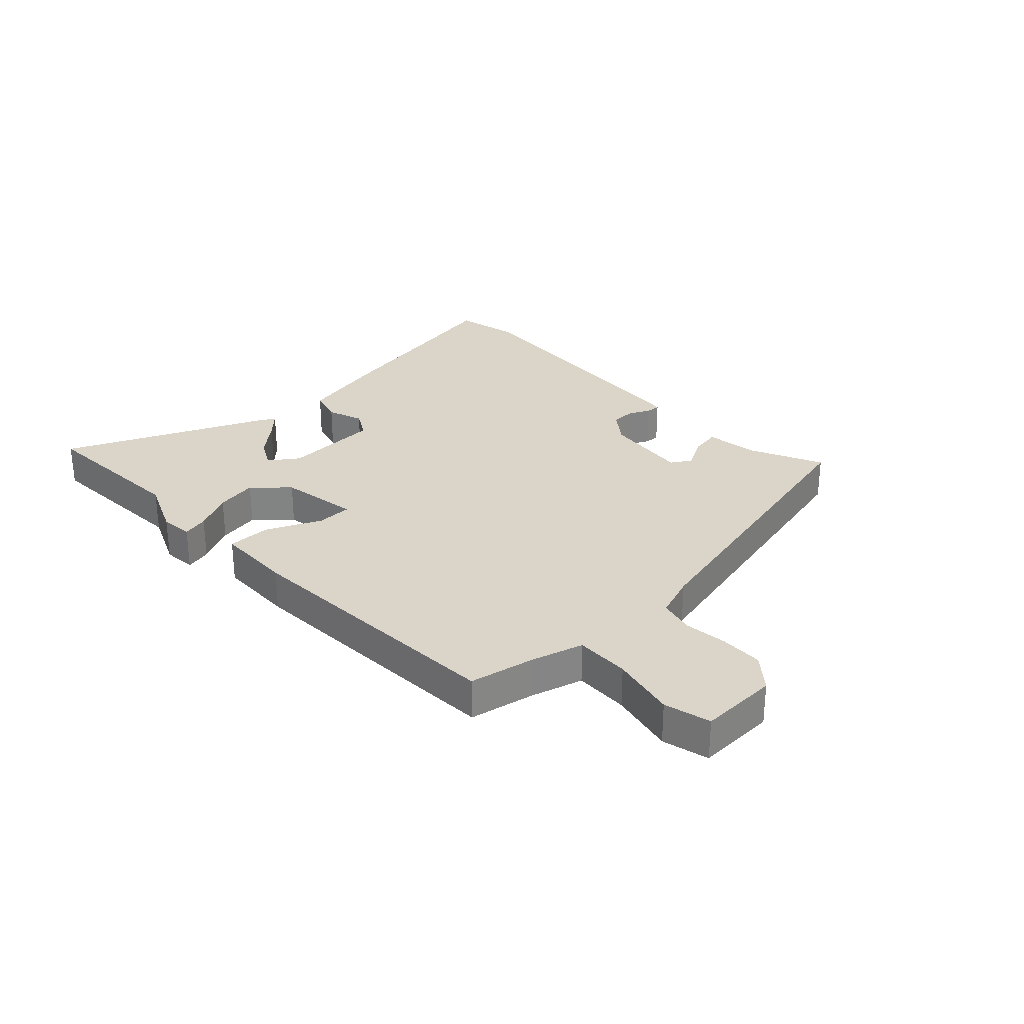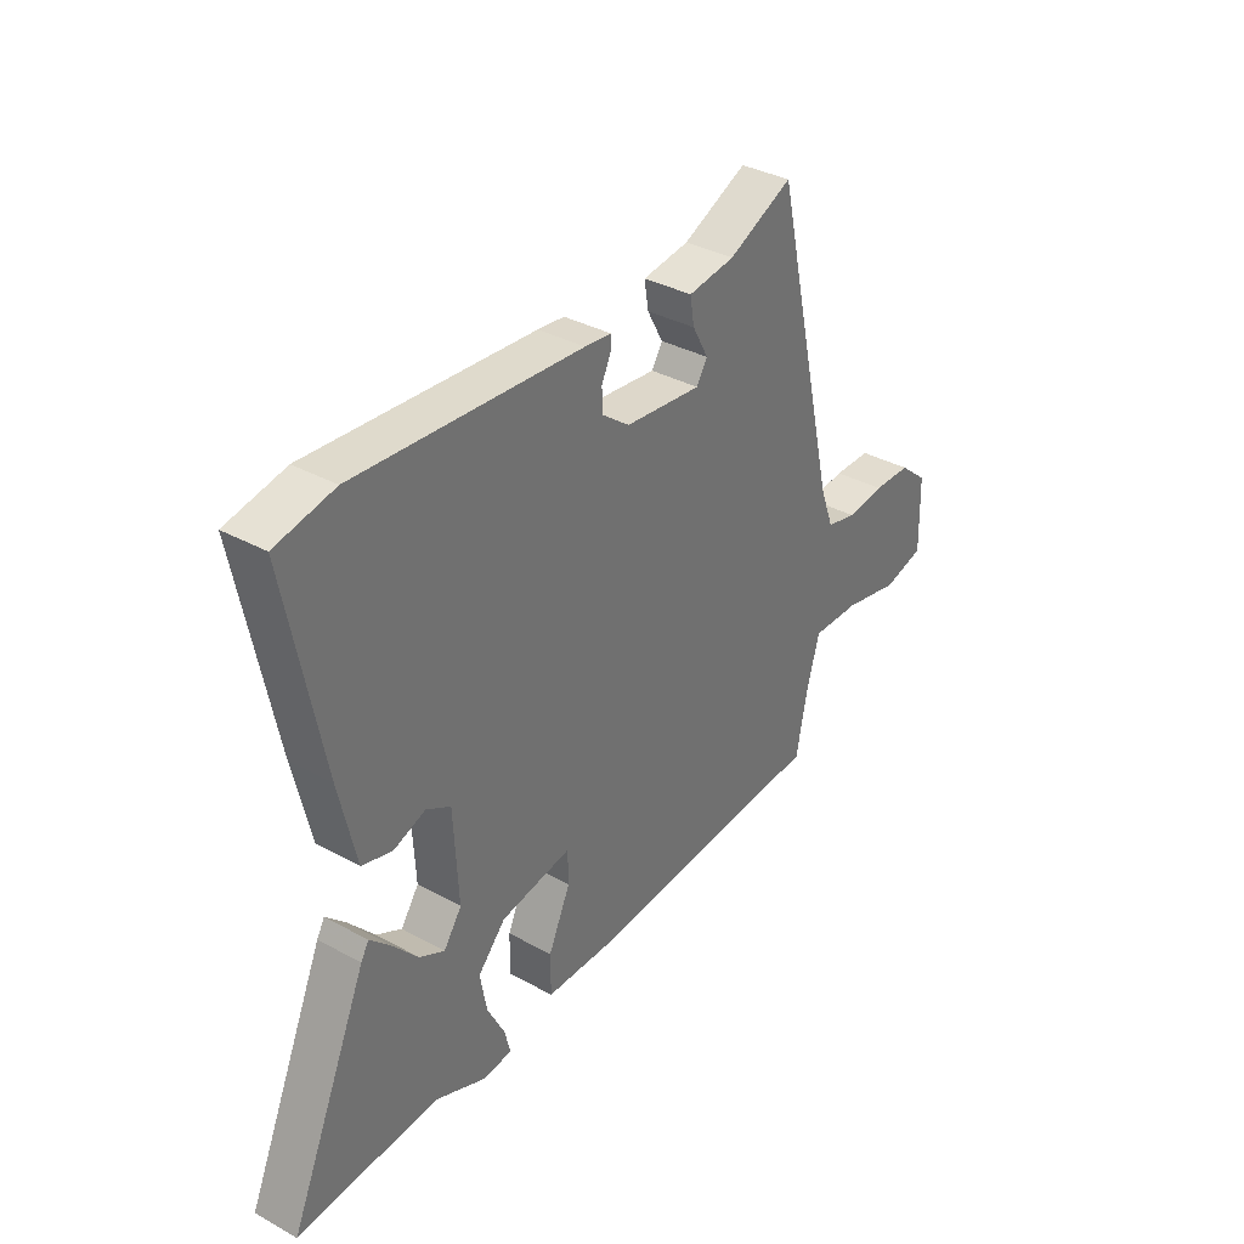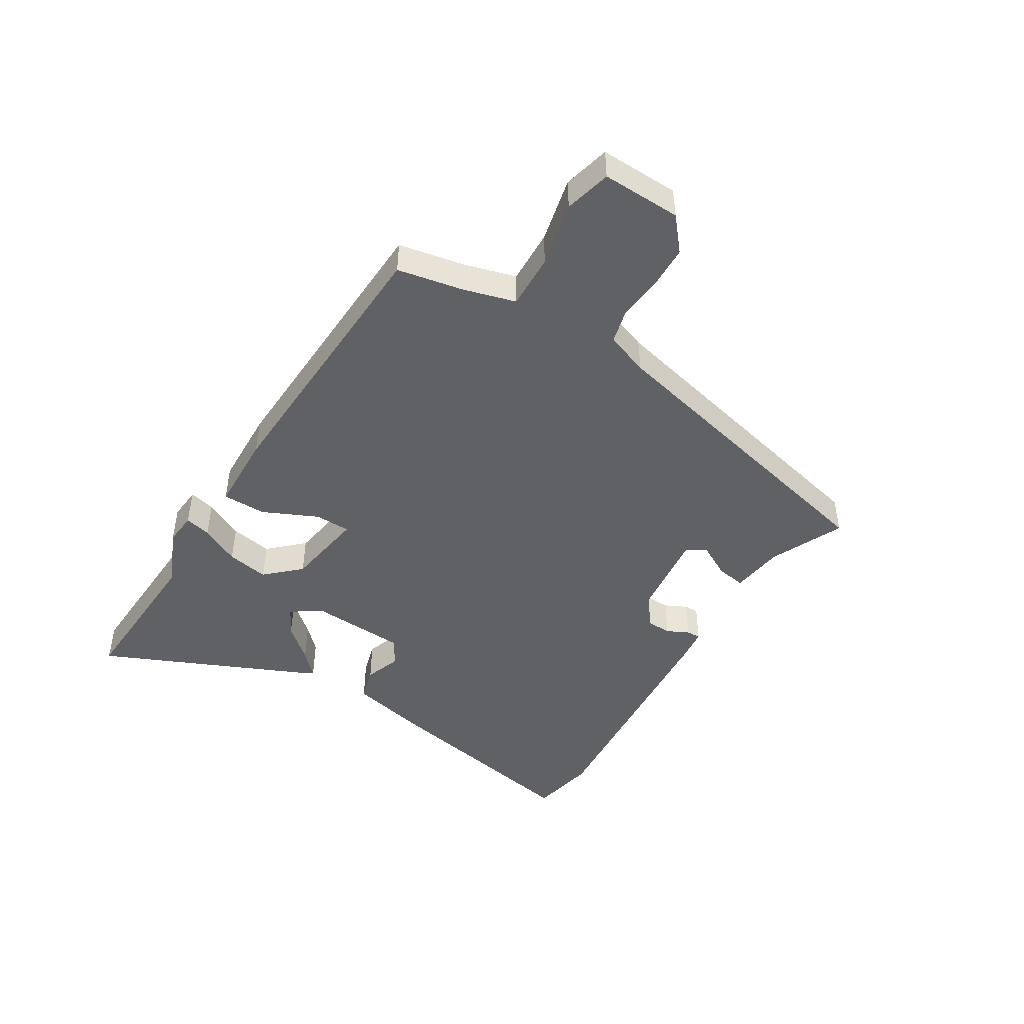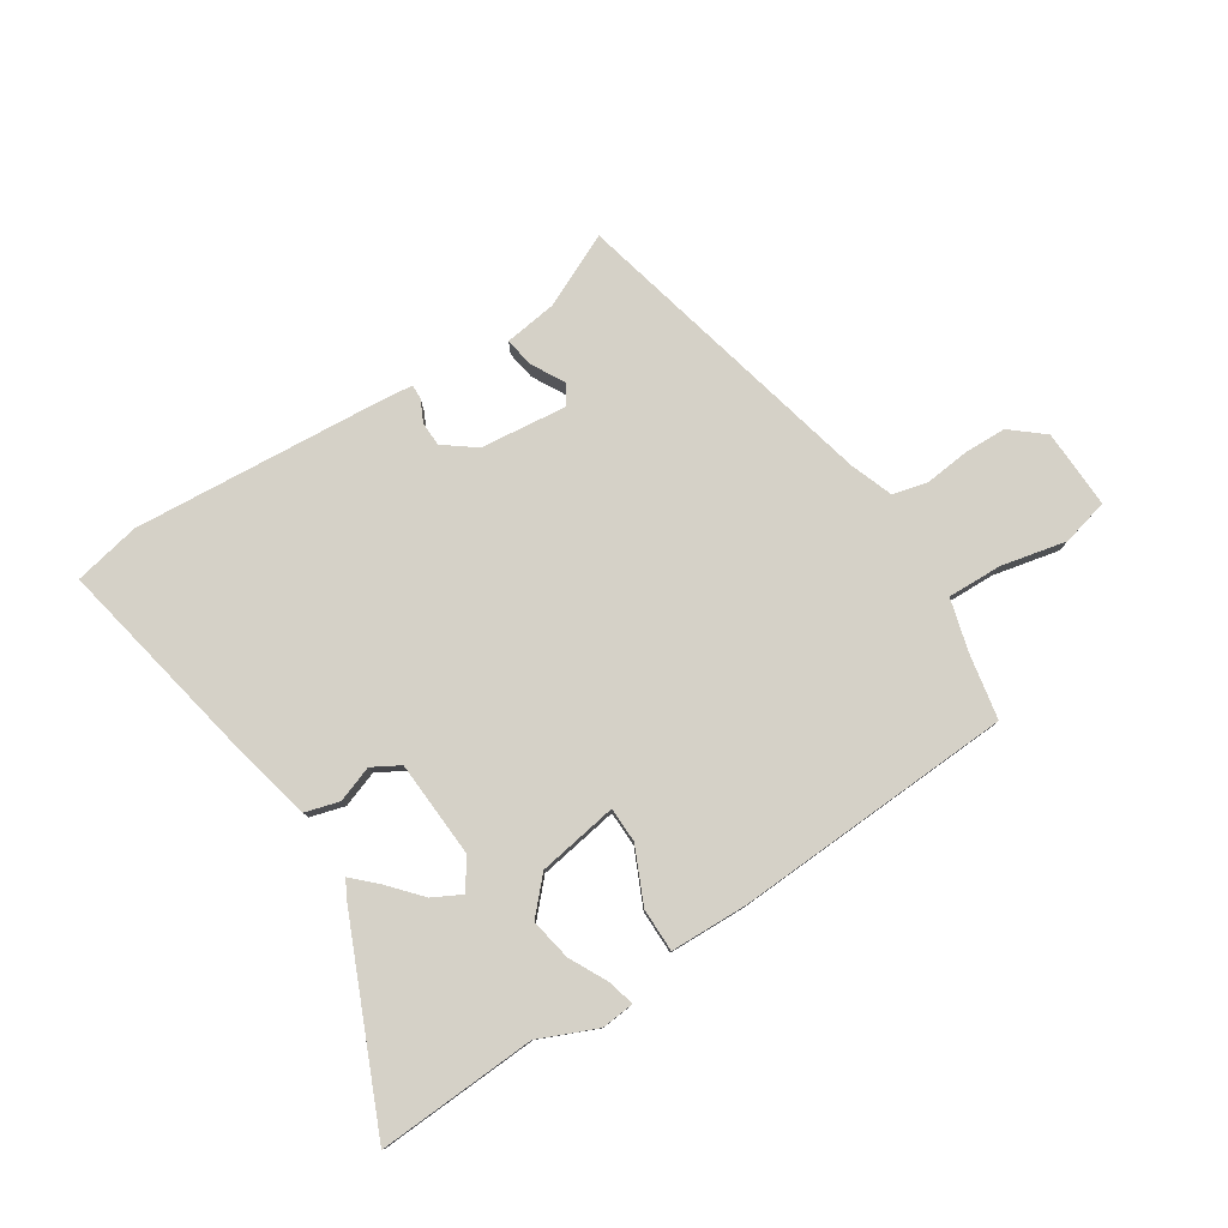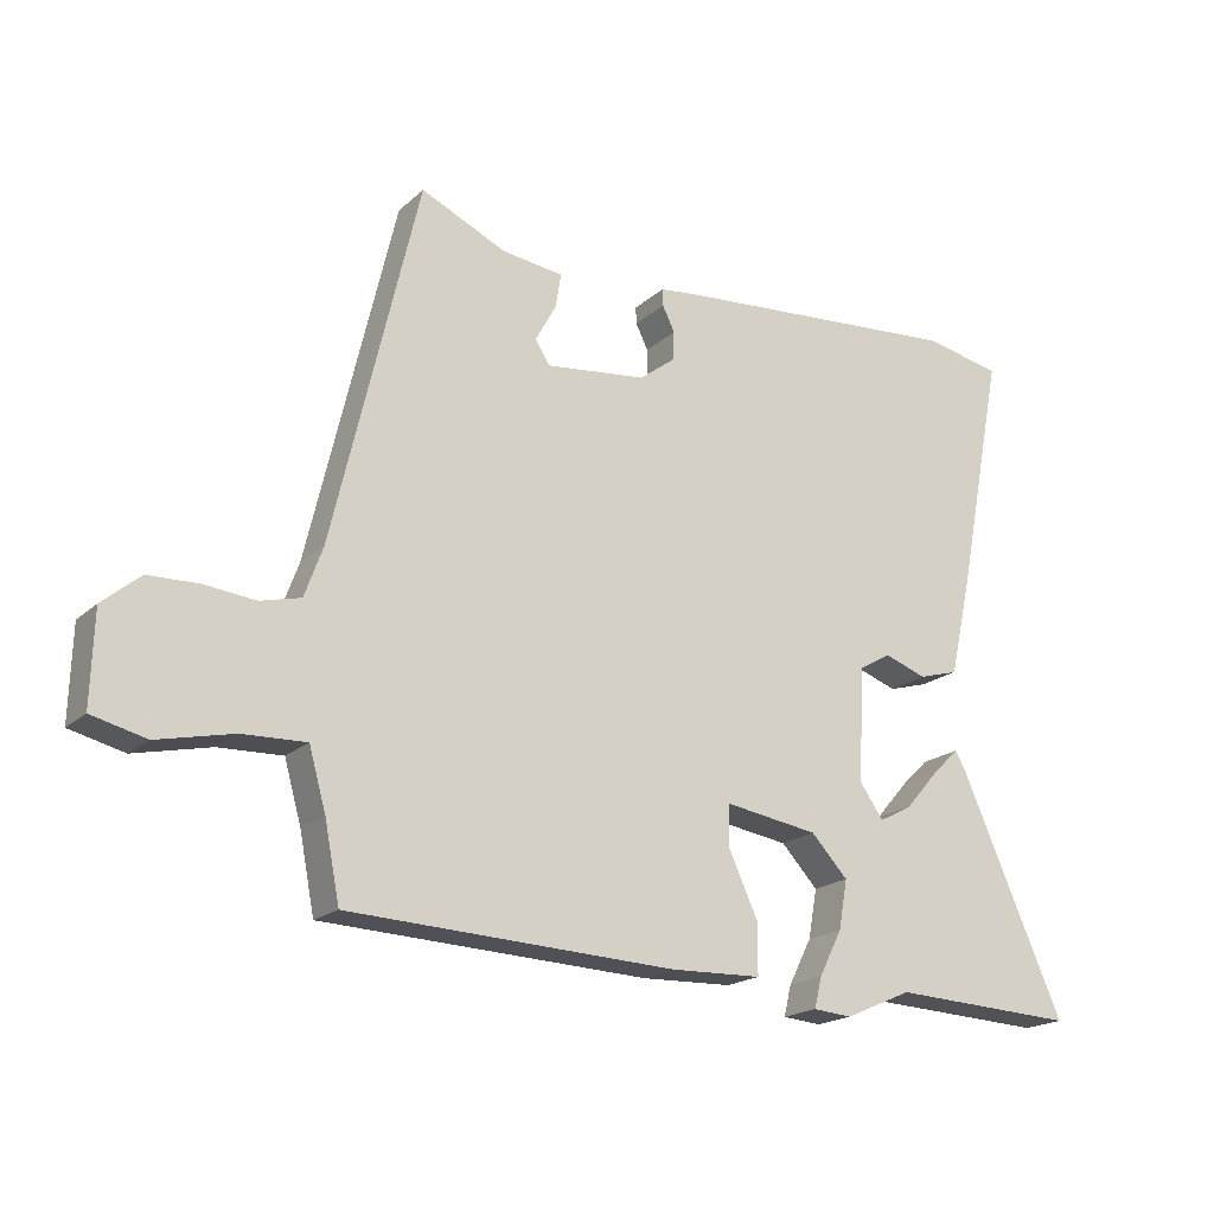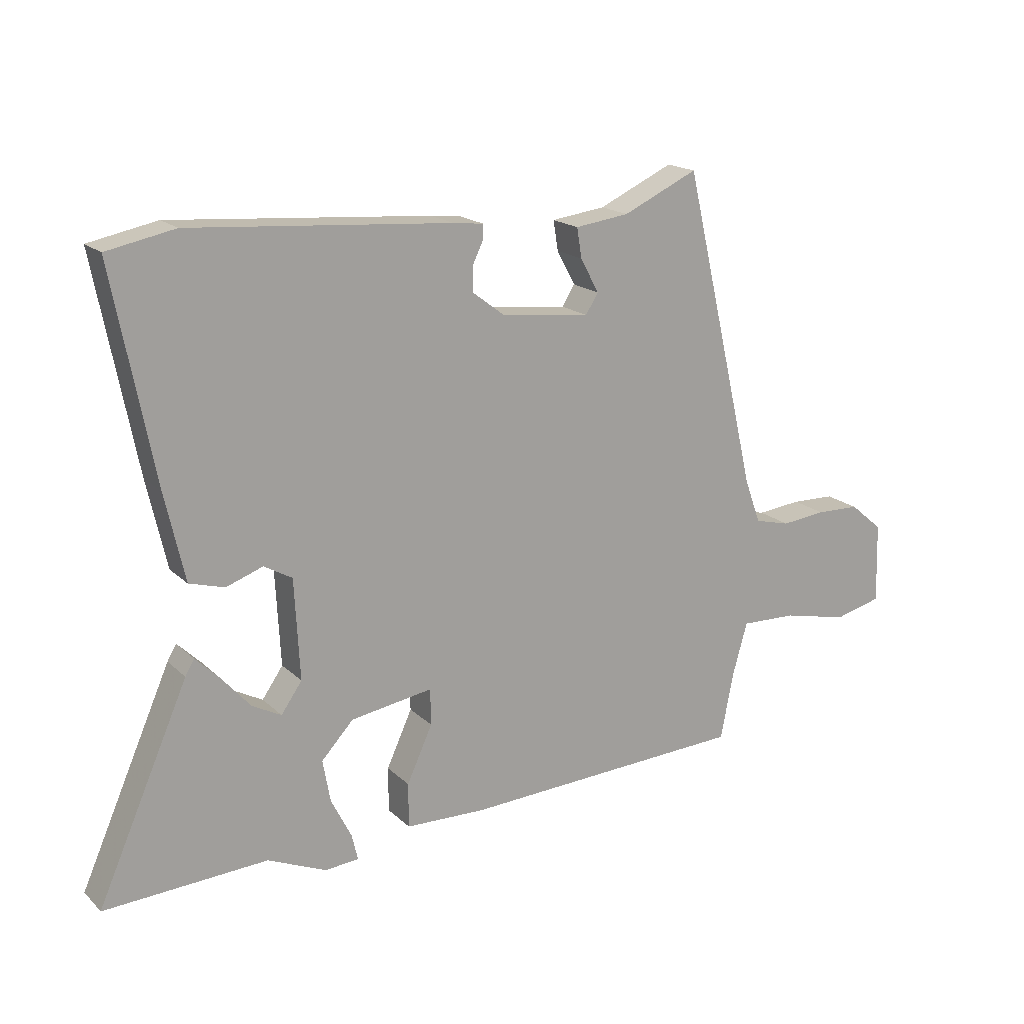
<metadata>
{"format":"obj","ext":"obj","renderer":"f3d","projection":"perspective","resolution":1024,"background":"white","views":[{"elev":29.1,"azim":-133.4,"up":"+Y"},{"elev":35.6,"azim":125.9,"up":"+Z"},{"elev":-46.1,"azim":-121.5,"up":"+Y"},{"elev":79.1,"azim":147.0,"up":"+Y"},{"elev":-19.0,"azim":-31.9,"up":"+Z"},{"elev":18.0,"azim":149.5,"up":"+Z"}]}
</metadata>
<code>
v 0.63 0.07 -0.507
v 0.356 0.07 -0.493
v 0.257 0.07 -0.536
v 0.2 0.07 -0.531
v 0.211 0.07 -0.486
v 0.245 0.07 -0.419
v 0.258 0.07 -0.347
v 0.204 0.07 -0.289
v 0.066 0.07 -0.267
v 0.065 0.07 -0.328
v 0.108 0.07 -0.422
v 0.108 0.07 -0.497
v -0.026 0.07 -0.501
v -0.508 0.07 -0.478
v -0.53 0.07 -0.365
v -0.555 0.07 -0.276
v -0.649 0.07 -0.279
v -0.761 0.07 -0.304
v -0.841 0.07 -0.284
v -0.837 0.07 -0.148
v -0.781 0.07 -0.101
v -0.707 0.07 -0.099
v -0.632 0.07 -0.107
v -0.572 0.07 -0.092
v -0.545 0.07 -0.018
v -0.419 0.07 0.518
v -0.293 0.07 0.46
v -0.202 0.07 0.448
v -0.21 0.07 0.398
v -0.241 0.07 0.341
v -0.22 0.07 0.307
v -0.071 0.07 0.324
v -0.017 0.07 0.365
v -0.016 0.07 0.407
v -0.034 0.07 0.444
v -0.035 0.07 0.469
v 0.017 0.07 0.475
v 0.454 0.07 0.509
v 0.568 0.07 0.486
v 0.499 0.07 0.132
v 0.466 0.07 -0.015
v 0.407 0.07 -0.032
v 0.345 0.07 -0.01
v 0.298 0.07 -0.037
v 0.289 0.07 -0.205
v 0.324 0.07 -0.255
v 0.373 0.07 -0.229
v 0.423 0.07 -0.172
v 0.462 0.07 -0.134
v 0.477 0.07 -0.16
v 0.63 0 -0.507
v 0.356 0 -0.493
v 0.257 0 -0.536
v 0.2 0 -0.531
v 0.211 0 -0.486
v 0.245 0 -0.419
v 0.258 0 -0.347
v 0.204 0 -0.289
v 0.066 0 -0.267
v 0.065 0 -0.328
v 0.108 0 -0.422
v 0.108 0 -0.497
v -0.026 0 -0.501
v -0.508 0 -0.478
v -0.53 0 -0.365
v -0.555 0 -0.276
v -0.649 0 -0.279
v -0.761 0 -0.304
v -0.841 0 -0.284
v -0.837 0 -0.148
v -0.781 0 -0.101
v -0.707 0 -0.099
v -0.632 0 -0.107
v -0.572 0 -0.092
v -0.545 0 -0.018
v -0.419 0 0.518
v -0.293 0 0.46
v -0.202 0 0.448
v -0.21 0 0.398
v -0.241 0 0.341
v -0.22 0 0.307
v -0.071 0 0.324
v -0.017 0 0.365
v -0.016 0 0.407
v -0.034 0 0.444
v -0.035 0 0.469
v 0.017 0 0.475
v 0.454 0 0.509
v 0.568 0 0.486
v 0.499 0 0.132
v 0.466 0 -0.015
v 0.407 0 -0.032
v 0.345 0 -0.01
v 0.298 0 -0.037
v 0.289 0 -0.205
v 0.324 0 -0.255
v 0.373 0 -0.229
v 0.423 0 -0.172
v 0.462 0 -0.134
v 0.477 0 -0.16
f 50 1 2
f 49 50 2
f 48 49 2
f 47 48 2
f 2 3 4
f 47 2 4
f 46 47 4
f 41 42 43
f 40 41 43
f 39 40 43
f 38 39 43
f 37 38 43
f 36 37 43
f 35 36 43
f 34 35 43
f 33 34 43 44
f 32 33 44 45
f 27 28 29 30
f 25 26 27 30
f 24 25 30 31
f 21 22 23
f 20 21 23
f 19 20 23
f 18 19 23
f 17 18 23
f 16 17 23 24
f 31 32 45
f 24 31 45
f 16 24 45
f 15 16 45
f 13 14 15
f 12 13 15
f 11 12 15
f 10 11 15
f 4 5 6
f 46 4 6
f 46 6 7
f 45 46 7 8
f 9 10 15
f 9 15 45
f 8 9 45
f 52 51 100
f 52 100 99
f 52 99 98
f 52 98 97
f 54 53 52
f 54 52 97
f 54 97 96
f 93 92 91
f 93 91 90
f 93 90 89
f 93 89 88
f 93 88 87
f 93 87 86
f 93 86 85
f 93 85 84
f 94 93 84 83
f 95 94 83 82
f 80 79 78 77
f 80 77 76 75
f 81 80 75 74
f 73 72 71
f 73 71 70
f 73 70 69
f 73 69 68
f 73 68 67
f 74 73 67 66
f 95 82 81
f 95 81 74
f 95 74 66
f 95 66 65
f 65 64 63
f 65 63 62
f 65 62 61
f 65 61 60
f 56 55 54
f 56 54 96
f 57 56 96
f 58 57 96 95
f 65 60 59
f 95 65 59
f 95 59 58
f 1 51 52 2
f 2 52 53 3
f 3 53 54 4
f 4 54 55 5
f 5 55 56 6
f 6 56 57 7
f 7 57 58 8
f 8 58 59 9
f 9 59 60 10
f 10 60 61 11
f 11 61 62 12
f 12 62 63 13
f 13 63 64 14
f 14 64 65 15
f 15 65 66 16
f 16 66 67 17
f 17 67 68 18
f 18 68 69 19
f 19 69 70 20
f 20 70 71 21
f 21 71 72 22
f 22 72 73 23
f 23 73 74 24
f 24 74 75 25
f 25 75 76 26
f 26 76 77 27
f 27 77 78 28
f 28 78 79 29
f 29 79 80 30
f 30 80 81 31
f 31 81 82 32
f 32 82 83 33
f 33 83 84 34
f 34 84 85 35
f 35 85 86 36
f 36 86 87 37
f 37 87 88 38
f 38 88 89 39
f 39 89 90 40
f 40 90 91 41
f 41 91 92 42
f 42 92 93 43
f 43 93 94 44
f 44 94 95 45
f 45 95 96 46
f 46 96 97 47
f 47 97 98 48
f 48 98 99 49
f 49 99 100 50
f 50 100 51 1

</code>
